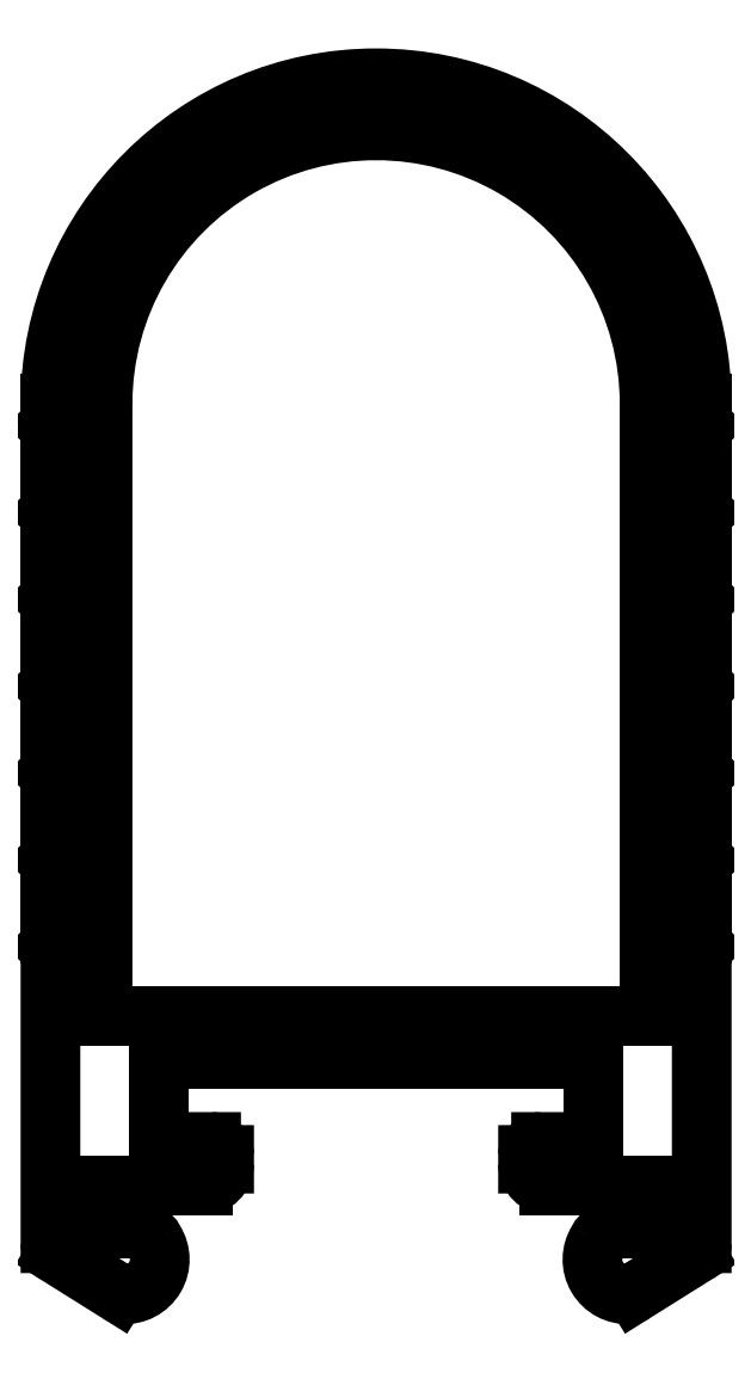
<metadata>
{"format":"dxf","ext":"dxf","renderer":"ezdxf+matplotlib","layout":"modelspace","background":"white","min_lineweight":24,"dpi":150}
</metadata>
<code>
0
SECTION
2
ENTITIES
0
LINE
8
0
10
596.2
20
601.8
30
0
11
586.2
21
601.8
31
0
0
LINE
8
0
10
596.2
20
601.8
30
0
11
596.2
21
599.9
31
0
0
LINE
8
0
10
586.2
20
601.8
30
0
11
586.2
21
599.9
31
0
0
LINE
8
0
10
596.2
20
599.9
30
0
11
595
21
599.9
31
0
0
LINE
8
0
10
586.2
20
599.9
30
0
11
587.4
21
599.9
31
0
0
ARC
8
0
10
595
20
599.6
30
0
40
0.3
50
90
51
180
0
ARC
8
0
10
587.4
20
599.6
30
0
40
0.3
50
360
51
90
0
LINE
8
0
10
594.7
20
599.6
30
0
11
594.7
21
599.4
31
0
0
LINE
8
0
10
587.7
20
599.6
30
0
11
587.7
21
599.4
31
0
0
ARC
8
0
10
595.2
20
599.4
30
0
40
0.5
50
180
51
270
0
ARC
8
0
10
587.2
20
599.4
30
0
40
0.5
50
270
51
360
0
LINE
8
0
10
595.2
20
598.9
30
0
11
597.5
21
598.9
31
0
0
LINE
8
0
10
587.2
20
598.9
30
0
11
584.9
21
598.9
31
0
0
LINE
8
0
10
597.5
20
598.9
30
0
11
597.5
21
597.9
31
0
0
LINE
8
0
10
584.9
20
598.9
30
0
11
584.9
21
597.9
31
0
0
LINE
8
0
10
597.5
20
597.9
30
0
11
596.8
21
597.9
31
0
0
LINE
8
0
10
584.9
20
597.9
30
0
11
585.7
21
597.9
31
0
0
ARC
8
0
10
596.8
20
597.4
30
0
40
0.5
50
90
51
153.5
0
ARC
8
0
10
585.7
20
597.4
30
0
40
0.5
50
26.5
51
90
0
ARC
8
0
10
597
20
597.2
30
0
40
0.8006
50
147.4
51
273.7
0
ARC
8
0
10
585.4
20
597.2
30
0
40
0.8006
50
266.3
51
32.61
0
ARC
8
0
10
597
20
596.6
30
0
40
0.25
50
273.7
51
302.1
0
ARC
8
0
10
585.4
20
596.6
30
0
40
0.25
50
237.9
51
266.3
0
LINE
8
0
10
597.2
20
596.4
30
0
11
598.6
21
597.3
31
0
0
LINE
8
0
10
585.3
20
596.4
30
0
11
583.8
21
597.3
31
0
0
ARC
8
0
10
598.4
20
597.6
30
0
40
0.3
50
302.1
51
2.174e-11
0
ARC
8
0
10
584
20
597.6
30
0
40
0.3
50
180
51
237.9
0
LINE
8
0
10
598.7
20
597.6
30
0
11
598.7
21
604.1
31
0
0
LINE
8
0
10
583.7
20
597.6
30
0
11
583.7
21
604.1
31
0
0
ARC
8
0
10
598.5
20
604.1
30
0
40
0.25
50
0.0001072
51
45
0
ARC
8
0
10
584
20
604.1
30
0
40
0.25
50
135
51
180
0
LINE
8
0
10
598.6
20
604.3
30
0
11
598.5
21
604.4
31
0
0
LINE
8
0
10
583.8
20
604.3
30
0
11
583.9
21
604.4
31
0
0
LINE
8
0
10
598.5
20
604.4
30
0
11
598.6
21
604.5
31
0
0
LINE
8
0
10
583.9
20
604.4
30
0
11
583.8
21
604.5
31
0
0
ARC
8
0
10
598.5
20
604.7
30
0
40
0.25
50
315
51
0
0
ARC
8
0
10
584
20
604.7
30
0
40
0.25
50
180
51
225
0
LINE
8
0
10
598.7
20
604.7
30
0
11
598.7
21
606.1
31
0
0
LINE
8
0
10
583.7
20
604.7
30
0
11
583.7
21
606.1
31
0
0
ARC
8
0
10
598.5
20
606.1
30
0
40
0.25
50
0
51
45
0
ARC
8
0
10
584
20
606.1
30
0
40
0.25
50
135
51
180
0
LINE
8
0
10
598.6
20
606.3
30
0
11
598.5
21
606.4
31
0
0
LINE
8
0
10
583.8
20
606.3
30
0
11
583.9
21
606.4
31
0
0
LINE
8
0
10
598.5
20
606.4
30
0
11
598.6
21
606.5
31
0
0
LINE
8
0
10
583.9
20
606.4
30
0
11
583.8
21
606.5
31
0
0
ARC
8
0
10
598.5
20
606.7
30
0
40
0.25
50
315
51
0
0
ARC
8
0
10
584
20
606.7
30
0
40
0.25
50
180
51
225
0
LINE
8
0
10
598.7
20
606.7
30
0
11
598.7
21
608.1
31
0
0
LINE
8
0
10
583.7
20
606.7
30
0
11
583.7
21
608.1
31
0
0
ARC
8
0
10
598.5
20
608.1
30
0
40
0.25
50
0
51
45
0
ARC
8
0
10
584
20
608.1
30
0
40
0.25
50
135
51
180
0
LINE
8
0
10
598.6
20
608.3
30
0
11
598.5
21
608.4
31
0
0
LINE
8
0
10
583.8
20
608.3
30
0
11
583.9
21
608.4
31
0
0
LINE
8
0
10
598.5
20
608.4
30
0
11
598.6
21
608.5
31
0
0
LINE
8
0
10
583.9
20
608.4
30
0
11
583.8
21
608.5
31
0
0
ARC
8
0
10
598.5
20
608.7
30
0
40
0.25
50
315
51
0
0
ARC
8
0
10
584
20
608.7
30
0
40
0.25
50
180
51
225
0
LINE
8
0
10
598.7
20
608.7
30
0
11
598.7
21
610.1
31
0
0
LINE
8
0
10
583.7
20
608.7
30
0
11
583.7
21
610.1
31
0
0
ARC
8
0
10
598.5
20
610.1
30
0
40
0.25
50
0
51
45
0
ARC
8
0
10
584
20
610.1
30
0
40
0.25
50
135
51
180
0
LINE
8
0
10
598.6
20
610.3
30
0
11
598.5
21
610.4
31
0
0
LINE
8
0
10
583.8
20
610.3
30
0
11
583.9
21
610.4
31
0
0
LINE
8
0
10
598.5
20
610.4
30
0
11
598.6
21
610.5
31
0
0
LINE
8
0
10
583.9
20
610.4
30
0
11
583.8
21
610.5
31
0
0
ARC
8
0
10
598.5
20
610.7
30
0
40
0.25
50
315
51
360
0
ARC
8
0
10
584
20
610.7
30
0
40
0.25
50
180
51
225
0
LINE
8
0
10
598.7
20
610.7
30
0
11
598.7
21
612.1
31
0
0
LINE
8
0
10
583.7
20
610.7
30
0
11
583.7
21
612.1
31
0
0
ARC
8
0
10
598.5
20
612.1
30
0
40
0.25
50
0
51
45
0
ARC
8
0
10
584
20
612.1
30
0
40
0.25
50
135
51
180
0
LINE
8
0
10
598.6
20
612.3
30
0
11
598.5
21
612.4
31
0
0
LINE
8
0
10
583.8
20
612.3
30
0
11
583.9
21
612.4
31
0
0
LINE
8
0
10
598.5
20
612.4
30
0
11
598.6
21
612.5
31
0
0
LINE
8
0
10
583.9
20
612.4
30
0
11
583.8
21
612.5
31
0
0
ARC
8
0
10
598.5
20
612.7
30
0
40
0.25
50
315
51
0
0
ARC
8
0
10
584
20
612.7
30
0
40
0.25
50
180
51
225
0
LINE
8
0
10
598.7
20
612.7
30
0
11
598.7
21
614.1
31
0
0
LINE
8
0
10
583.7
20
612.7
30
0
11
583.7
21
614.1
31
0
0
ARC
8
0
10
598.5
20
614.1
30
0
40
0.25
50
0
51
45
0
ARC
8
0
10
584
20
614.1
30
0
40
0.25
50
135
51
180
0
LINE
8
0
10
598.6
20
614.3
30
0
11
598.5
21
614.4
31
0
0
LINE
8
0
10
583.8
20
614.3
30
0
11
583.9
21
614.4
31
0
0
LINE
8
0
10
598.5
20
614.4
30
0
11
598.6
21
614.5
31
0
0
LINE
8
0
10
583.9
20
614.4
30
0
11
583.8
21
614.5
31
0
0
ARC
8
0
10
598.5
20
614.7
30
0
40
0.25
50
315
51
0
0
ARC
8
0
10
584
20
614.7
30
0
40
0.25
50
180
51
225
0
LINE
8
0
10
598.7
20
614.7
30
0
11
598.7
21
616.1
31
0
0
LINE
8
0
10
583.7
20
614.7
30
0
11
583.7
21
616.1
31
0
0
ARC
8
0
10
598.5
20
616.1
30
0
40
0.25
50
0
51
45
0
ARC
8
0
10
584
20
616.1
30
0
40
0.25
50
135
51
180
0
LINE
8
0
10
598.6
20
616.3
30
0
11
598.5
21
616.4
31
0
0
LINE
8
0
10
583.8
20
616.3
30
0
11
583.9
21
616.4
31
0
0
LINE
8
0
10
598.5
20
616.4
30
0
11
598.6
21
616.5
31
0
0
LINE
8
0
10
583.9
20
616.4
30
0
11
583.8
21
616.5
31
0
0
ARC
8
0
10
598.5
20
616.7
30
0
40
0.25
50
315
51
0
0
ARC
8
0
10
584
20
616.7
30
0
40
0.25
50
180
51
225
0
LINE
8
0
10
598.7
20
616.7
30
0
11
598.7
21
616.9
31
0
0
LINE
8
0
10
583.7
20
616.7
30
0
11
583.7
21
616.9
31
0
0
ARC
8
0
10
591.2
20
616.9
30
0
40
7.5
50
0
51
180
0
ARC
8
0
10
591.2
20
616.9
30
0
40
6.3
50
359.9
51
180
0
LINE
8
0
10
597.5
20
616.9
30
0
11
597.5
21
602.8
31
0
0
LINE
8
0
10
584.9
20
602.8
30
0
11
584.9
21
616.9
31
0
0
LINE
8
0
10
597.5
20
602.8
30
0
11
584.9
21
602.8
31
0
0
ENDSEC
0
EOF

</code>
